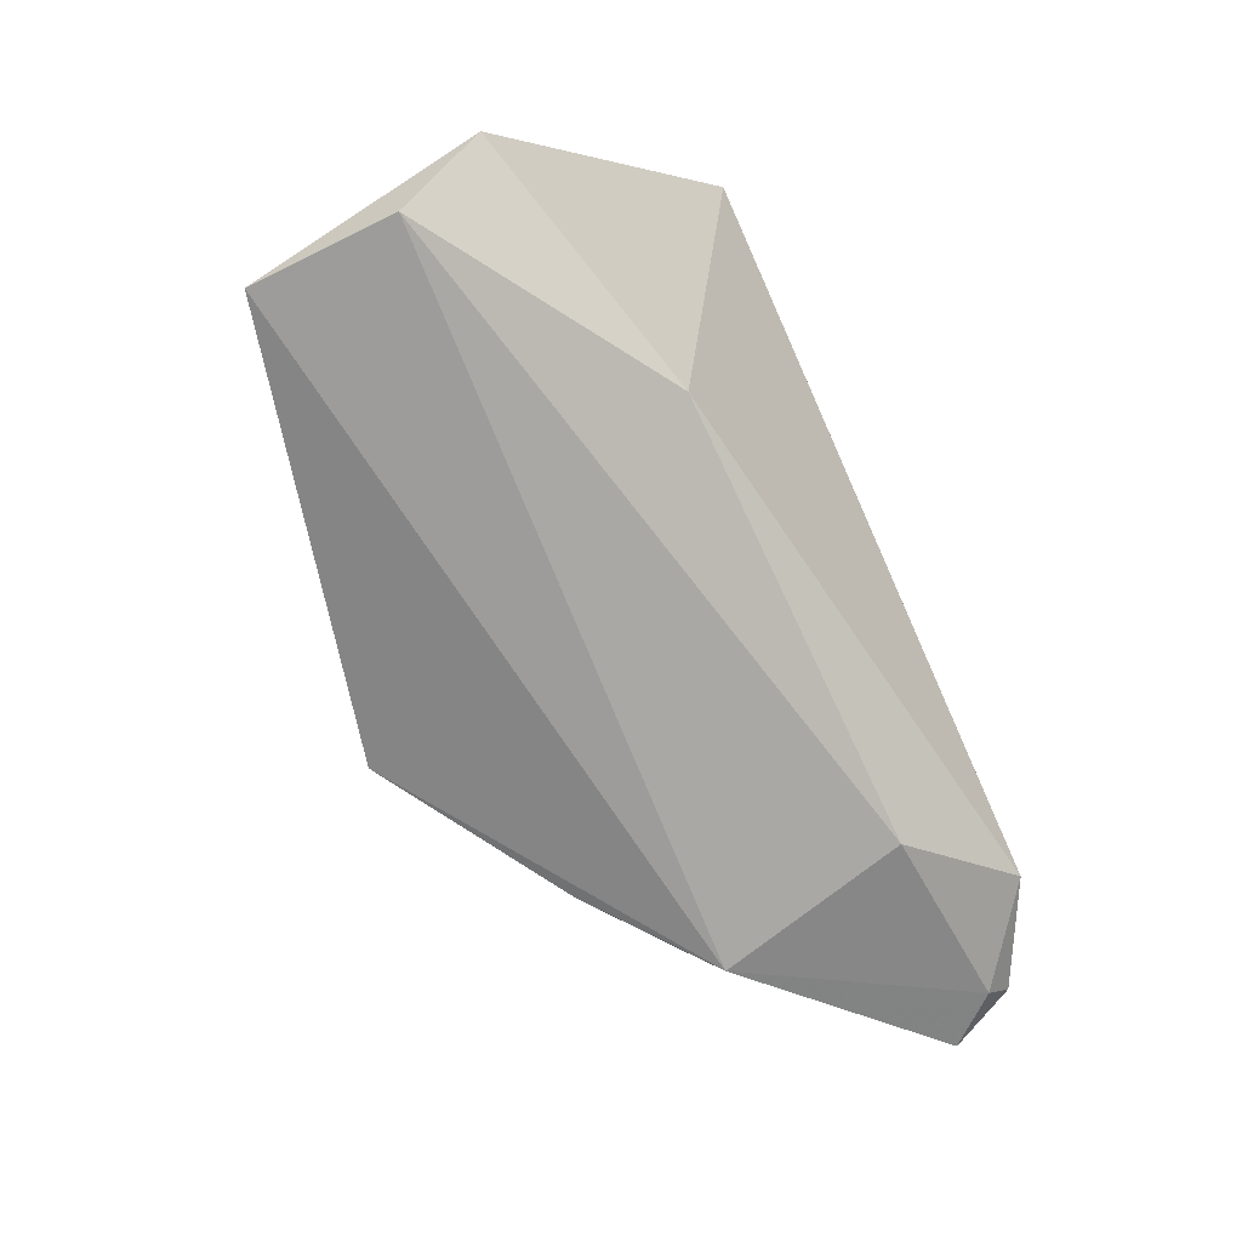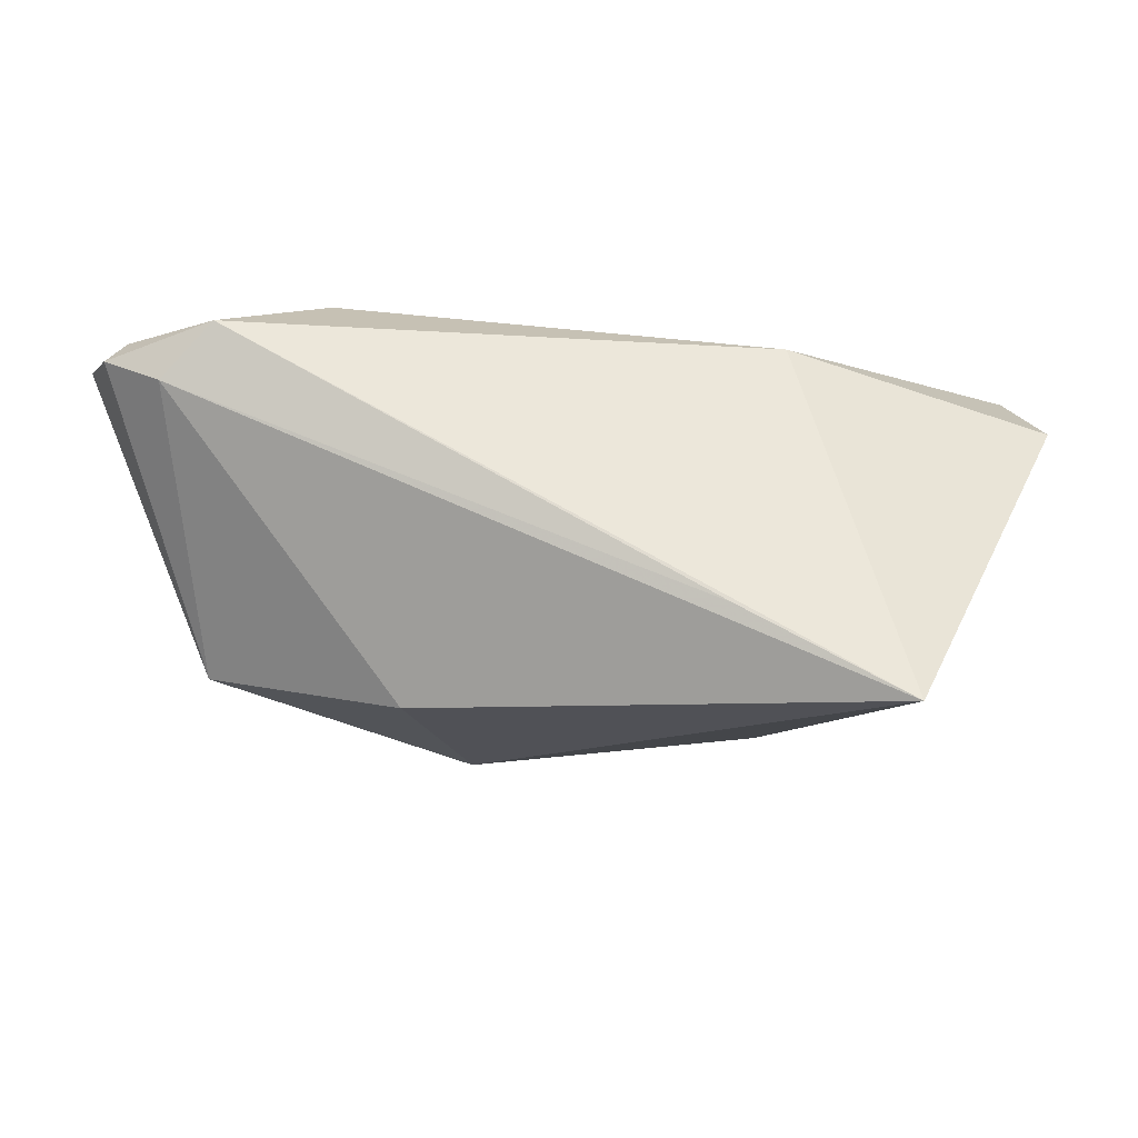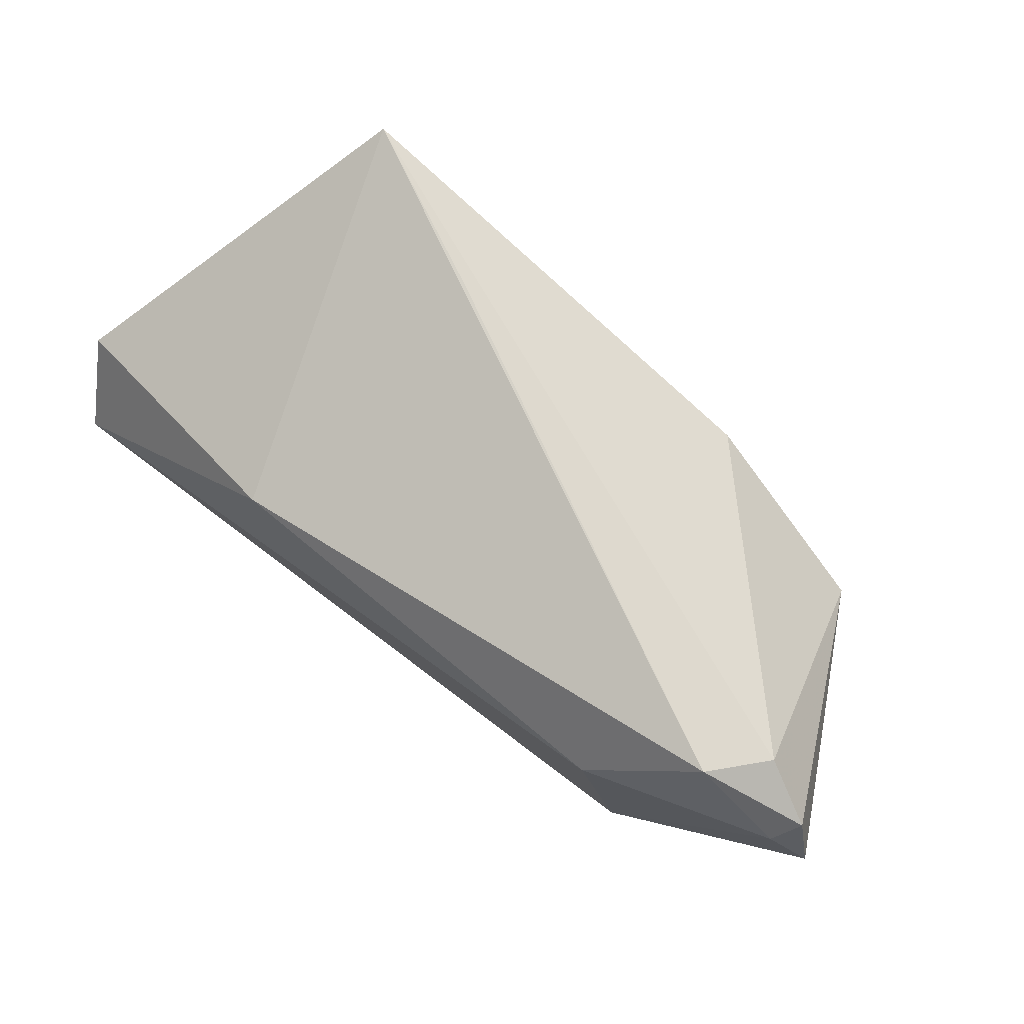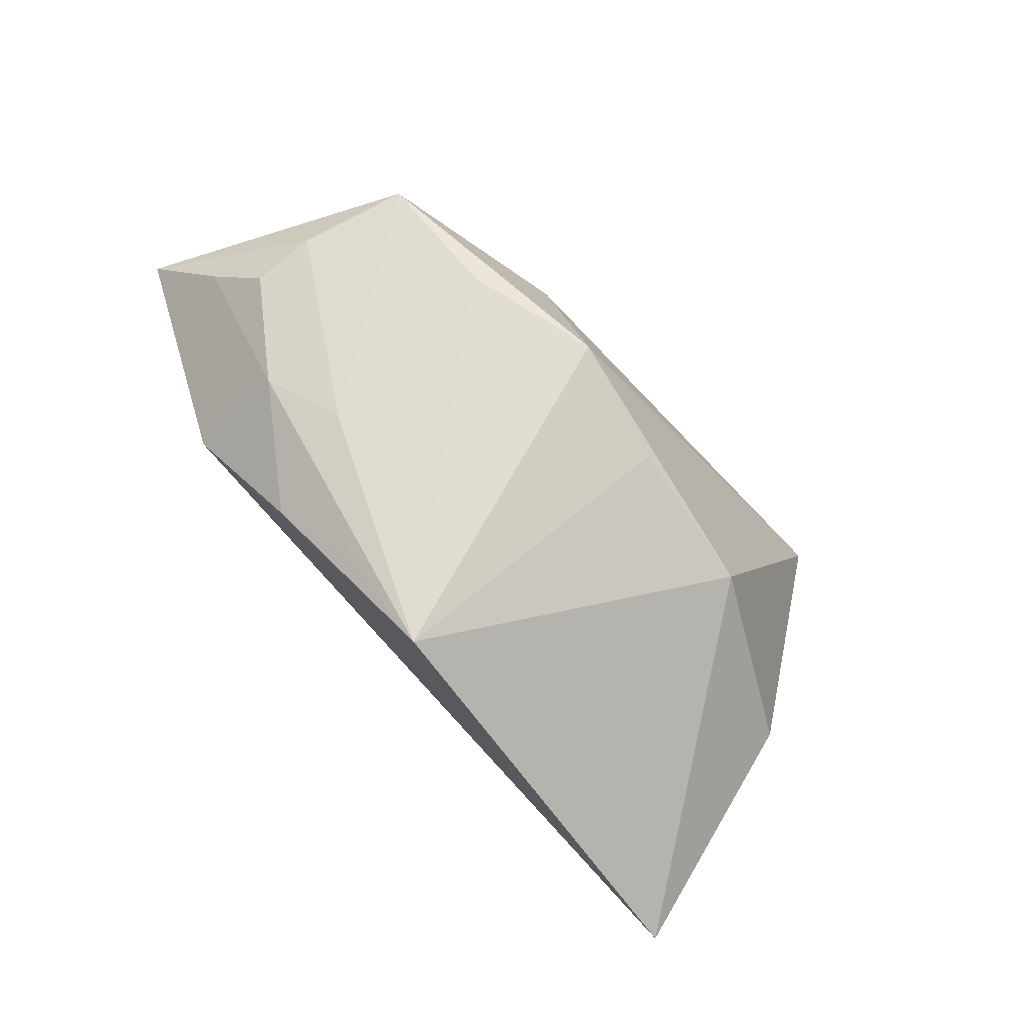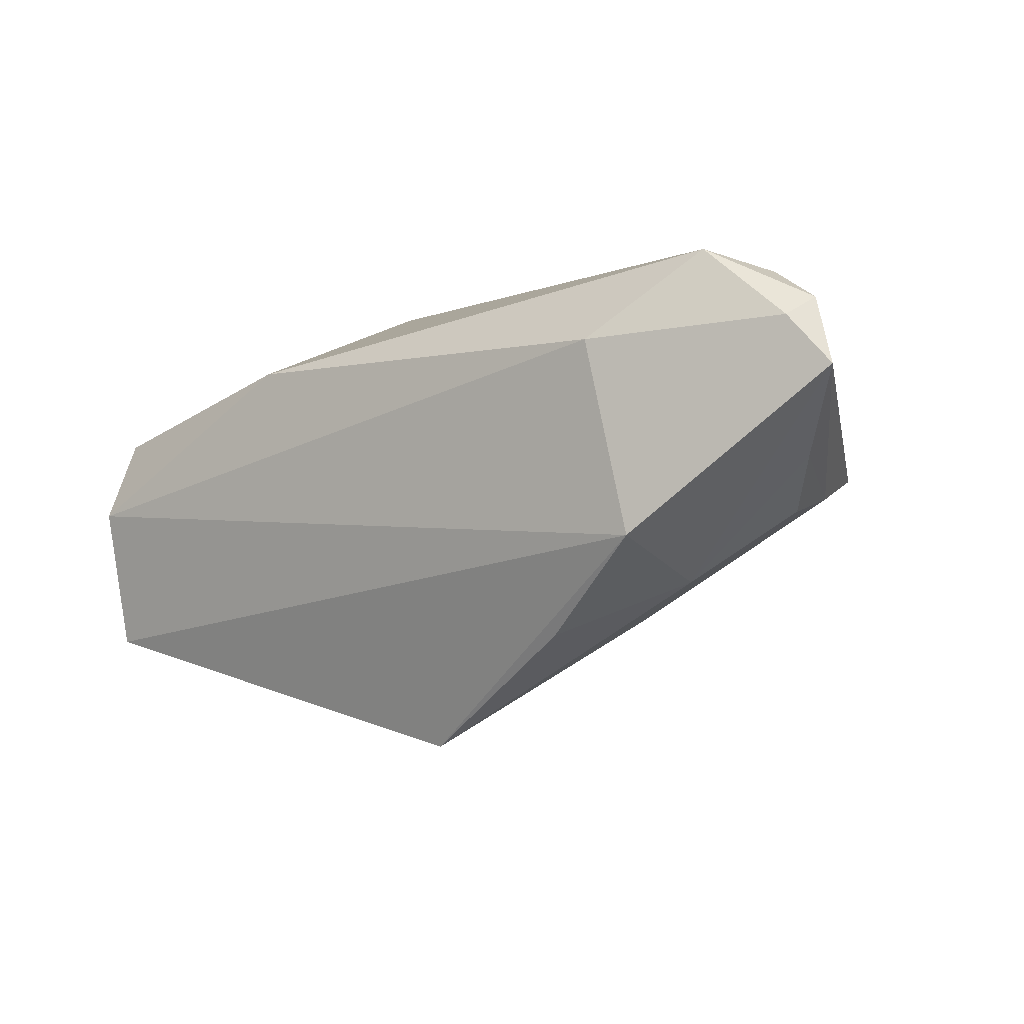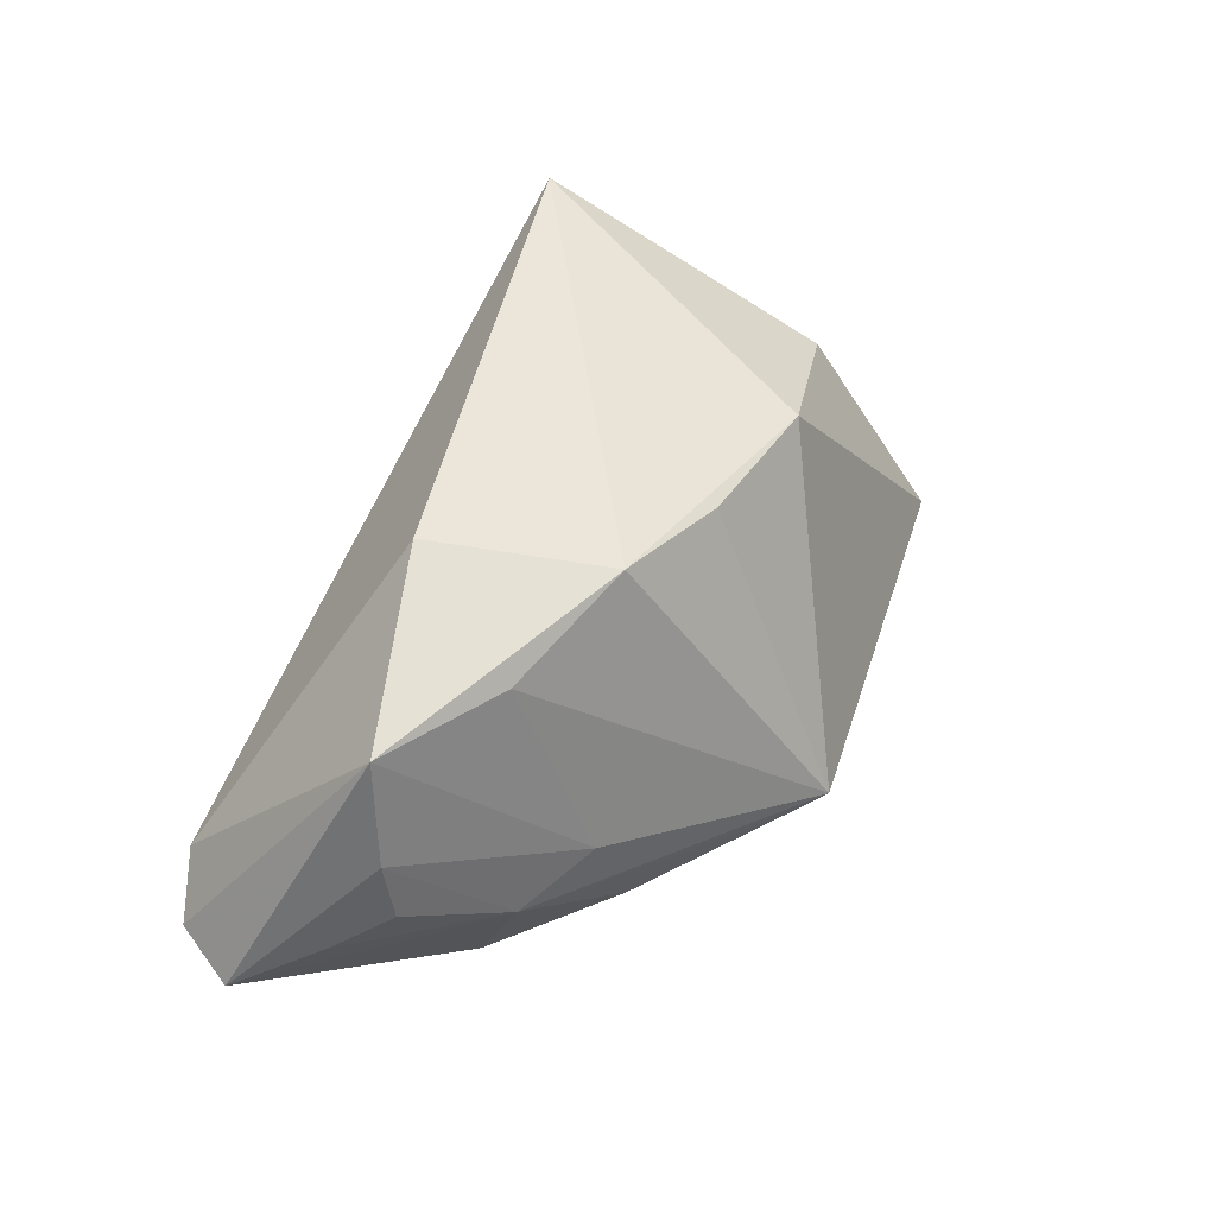
<metadata>
{"format":"obj","ext":"obj","renderer":"f3d","projection":"perspective","resolution":1024,"background":"white","views":[{"elev":-75.2,"azim":113.9,"up":"+Z"},{"elev":70.0,"azim":2.3,"up":"+Y"},{"elev":77.3,"azim":-143.2,"up":"+Y"},{"elev":-79.3,"azim":-48.4,"up":"+Y"},{"elev":-0.4,"azim":-143.2,"up":"+Y"},{"elev":50.5,"azim":-60.0,"up":"+Z"}]}
</metadata>
<code>
v -0.06396 0.01243 -0.01432
v 0.02226 -0.01754 0.02142
v -0.01474 -0.01395 0.02755
v -0.02623 -0.02116 -0.01855
v -0.05204 -0.005199 -0.001237
v -0.03199 -0.009228 0.02183
v -0.003384 -0.03749 -0.01378
v 0.0539 -0.005567 -0.02287
v -0.05843 0.01855 -0.01571
v 0.05775 0.005197 -0.01399
v 0.03783 0.02746 0.02904
v -0.04785 -0.0009219 0.02119
v -0.01479 -0.02996 -0.01401
v -0.05689 0.00171 -0.006976
v -0.0464 0.02747 -0.01504
v -0.05161 -0.003561 0.007193
v -0.03386 0.01635 -0.02287
v -0.05273 0.02483 -0.008167
v -0.0401 -0.008148 -0.02287
v 0.01612 0.02747 0.01819
v -0.02245 0.009579 0.02708
v -0.06056 0.02081 -0.01219
v -0.0309 -0.01943 -0.003944
v 0.001807 -0.01711 0.02391
v 0.04602 -0.009173 0.009824
v 0.02326 0.01474 -0.02011
v -0.0407 -0.01429 -0.008662
v 0.05311 -0.02474 -0.01989
f 11 3 2
f 2 7 28
f 28 7 19
f 11 26 15
f 10 26 11
f 21 3 11
f 21 12 3
f 6 7 3
f 3 12 6
f 25 2 28
f 11 2 25
f 28 10 25
f 25 10 11
f 3 7 24
f 24 2 3
f 7 2 24
f 17 15 26
f 4 19 7
f 8 10 28
f 26 10 8
f 8 17 26
f 28 19 8
f 19 17 8
f 11 15 20
f 12 21 18
f 18 20 15
f 18 21 11
f 11 20 18
f 1 12 22
f 12 18 22
f 22 18 15
f 7 6 23
f 23 6 12
f 7 23 27
f 19 4 27
f 1 19 27
f 16 12 1
f 16 23 12
f 5 27 16
f 16 27 23
f 1 22 9
f 9 22 15
f 15 17 9
f 9 19 1
f 9 17 19
f 13 4 7
f 7 27 13
f 13 27 4
f 1 27 14
f 14 27 5
f 14 16 1
f 5 16 14

</code>
